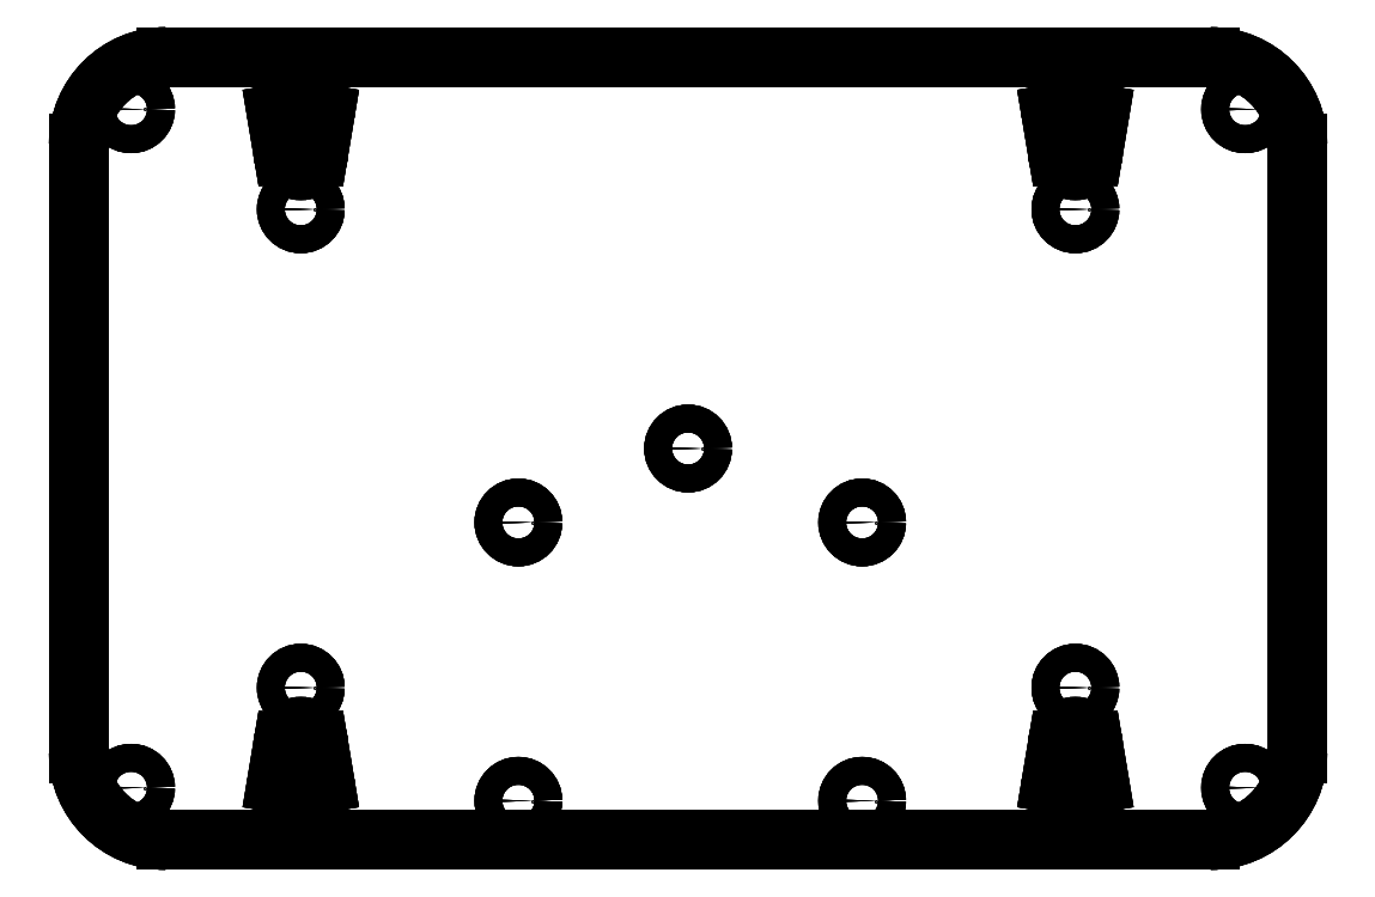
<metadata>
{"format":"dxf","ext":"dxf","renderer":"ezdxf+matplotlib","layout":"modelspace","background":"white","min_lineweight":24,"dpi":150}
</metadata>
<code>
0
SECTION
2
ENTITIES
0
LINE
8
Body
10
-60
20
45
30
0
11
60
21
45
31
0
0
ARC
8
Body
10
-60
20
35
30
0
40
10
50
90
51
180
0
ARC
8
Body
10
60
20
35
30
0
40
10
50
0
51
90
0
LINE
8
Body
10
-70
20
-35
30
0
11
-70
21
35
31
0
0
LINE
8
Body
10
70
20
35
30
0
11
70
21
-35
31
0
0
ARC
8
Body
10
-60
20
-35
30
0
40
10
50
180
51
-90
0
ARC
8
Body
10
60
20
-35
30
0
40
10
50
-90
51
0
0
LINE
8
Body
10
60
20
-45
30
0
11
-60
21
-45
31
0
0
CIRCLE
8
Body
10
-64
20
-39
40
1.6
0
ARC
8
Body
10
-44.5
20
-38.5
30
0
40
2.75
50
-177.6
51
-2.407
0
ARC
8
Body
10
-46.25
20
-38.57
30
0
40
1
50
170.5
51
-177.6
0
ARC
8
Body
10
-42.75
20
-38.57
30
0
40
1
50
-2.407
51
9.462
0
LINE
8
Body
10
-46.51
20
-34.07
30
0
11
-47.23
21
-38.41
31
0
0
LINE
8
Body
10
-41.77
20
-38.41
30
0
11
-42.49
21
-34.07
31
0
0
ARC
8
Body
10
-47.5
20
-33.91
30
0
40
1
50
-9.462
51
-1.739
0
ARC
8
Body
10
-41.5
20
-33.91
30
0
40
1
50
-178.3
51
-170.5
0
ARC
8
Body
10
-44.5
20
-34
30
0
40
2
50
1.739
51
178.3
0
CIRCLE
8
Body
10
-44.5
20
-27.5
40
1.6
0
CIRCLE
8
Body
10
-19.5
20
-40.5
40
1.6
0
CIRCLE
8
Body
10
-19.5
20
-8.5
40
1.6
0
CIRCLE
8
Body
10
20
20
-40.5
40
1.6
0
ARC
8
Body
10
44.5
20
-34
30
0
40
2
50
1.739
51
178.3
0
ARC
8
Body
10
47.5
20
-33.91
30
0
40
1
50
-178.3
51
-170.5
0
ARC
8
Body
10
41.5
20
-33.91
30
0
40
1
50
-9.462
51
-1.739
0
LINE
8
Body
10
47.23
20
-38.41
30
0
11
46.51
21
-34.07
31
0
0
LINE
8
Body
10
42.49
20
-34.07
30
0
11
41.77
21
-38.41
31
0
0
ARC
8
Body
10
46.25
20
-38.57
30
0
40
1
50
-2.407
51
9.462
0
ARC
8
Body
10
42.75
20
-38.57
30
0
40
1
50
170.5
51
-177.6
0
ARC
8
Body
10
44.5
20
-38.5
30
0
40
2.75
50
-177.6
51
-2.407
0
CIRCLE
8
Body
10
64
20
-39
40
1.6
0
CIRCLE
8
Body
10
44.5
20
-27.5
40
1.6
0
CIRCLE
8
Body
10
20
20
-8.5
40
1.6
0
CIRCLE
8
Body
10
-44.5
20
27.5
40
1.6
0
CIRCLE
8
Body
10
-64
20
39
40
1.6
0
ARC
8
Body
10
-44.5
20
38.5
30
0
40
2.75
50
2.407
51
177.6
0
ARC
8
Body
10
-42.75
20
38.57
30
0
40
1
50
-9.462
51
2.407
0
ARC
8
Body
10
-46.25
20
38.57
30
0
40
1
50
177.6
51
-170.5
0
LINE
8
Body
10
-42.49
20
34.07
30
0
11
-41.77
21
38.41
31
0
0
LINE
8
Body
10
-46.51
20
34.07
30
0
11
-47.23
21
38.41
31
0
0
ARC
8
Body
10
-41.5
20
33.91
30
0
40
1
50
170.5
51
178.3
0
ARC
8
Body
10
-47.5
20
33.91
30
0
40
1
50
1.739
51
9.462
0
ARC
8
Body
10
-44.5
20
34
30
0
40
2
50
-178.3
51
-1.739
0
CIRCLE
8
Body
10
0
20
0
40
1.6
0
CIRCLE
8
Body
10
44.5
20
27.5
40
1.6
0
LINE
8
Body
10
46.51
20
34.07
30
0
11
47.23
21
38.41
31
0
0
ARC
8
Body
10
47.5
20
33.91
30
0
40
1
50
170.5
51
178.3
0
ARC
8
Body
10
46.25
20
38.57
30
0
40
1
50
-9.462
51
2.407
0
ARC
8
Body
10
44.5
20
34
30
0
40
2
50
-178.3
51
-1.739
0
ARC
8
Body
10
44.5
20
38.5
30
0
40
2.75
50
2.407
51
177.6
0
ARC
8
Body
10
41.5
20
33.91
30
0
40
1
50
1.739
51
9.462
0
ARC
8
Body
10
42.75
20
38.57
30
0
40
1
50
177.6
51
-170.5
0
LINE
8
Body
10
42.49
20
34.07
30
0
11
41.77
21
38.41
31
0
0
CIRCLE
8
Body
10
64
20
39
40
1.6
0
LINE
8
Body
10
-60
20
45
30
0
11
60
21
45
31
0
0
LINE
8
Body
10
-60
20
45
30
0
11
-60
21
45
31
2
0
LINE
8
Body
10
60
20
45
30
0
11
60
21
45
31
2
0
LINE
8
Body
10
-60
20
45
30
2
11
60
21
45
31
2
0
ARC
8
Body
10
-60
20
35
30
0
40
10
50
90
51
180
0
LINE
8
Body
10
-60
20
45
30
0
11
-60
21
45
31
2
0
LINE
8
Body
10
-70
20
35
30
0
11
-70
21
35
31
2
0
ARC
8
Body
10
-60
20
35
30
2
40
10
50
90
51
180
0
ARC
8
Body
10
60
20
35
30
0
40
10
50
0
51
90
0
LINE
8
Body
10
60
20
45
30
0
11
60
21
45
31
2
0
LINE
8
Body
10
70
20
35
30
0
11
70
21
35
31
2
0
ARC
8
Body
10
60
20
35
30
2
40
10
50
0
51
90
0
LINE
8
Body
10
-70
20
-35
30
0
11
-70
21
35
31
0
0
LINE
8
Body
10
-70
20
-35
30
0
11
-70
21
-35
31
2
0
LINE
8
Body
10
-70
20
35
30
0
11
-70
21
35
31
2
0
LINE
8
Body
10
-70
20
-35
30
2
11
-70
21
35
31
2
0
LINE
8
Body
10
70
20
35
30
0
11
70
21
-35
31
0
0
LINE
8
Body
10
70
20
35
30
0
11
70
21
35
31
2
0
LINE
8
Body
10
70
20
-35
30
0
11
70
21
-35
31
2
0
LINE
8
Body
10
70
20
35
30
2
11
70
21
-35
31
2
0
ARC
8
Body
10
-60
20
-35
30
0
40
10
50
180
51
-90
0
LINE
8
Body
10
-60
20
-45
30
0
11
-60
21
-45
31
2
0
LINE
8
Body
10
-70
20
-35
30
0
11
-70
21
-35
31
2
0
ARC
8
Body
10
-60
20
-35
30
2
40
10
50
180
51
-90
0
ARC
8
Body
10
60
20
-35
30
0
40
10
50
-90
51
0
0
LINE
8
Body
10
70
20
-35
30
0
11
70
21
-35
31
2
0
LINE
8
Body
10
60
20
-45
30
0
11
60
21
-45
31
2
0
ARC
8
Body
10
60
20
-35
30
2
40
10
50
-90
51
0
0
LINE
8
Body
10
60
20
-45
30
0
11
-60
21
-45
31
0
0
LINE
8
Body
10
60
20
-45
30
0
11
60
21
-45
31
2
0
LINE
8
Body
10
-60
20
-45
30
0
11
-60
21
-45
31
2
0
LINE
8
Body
10
60
20
-45
30
2
11
-60
21
-45
31
2
0
LINE
8
Body
10
-62.4
20
-39
30
0
11
-62.4
21
-39
31
2
0
LINE
8
Body
10
-62.4
20
-39
30
0
11
-62.4
21
-39
31
2
0
CIRCLE
8
Body
10
-64
20
-39
40
1.6
0
CIRCLE
8
Body
10
-64
20
-39
40
1.6
0
ARC
8
Body
10
-44.5
20
-38.5
30
2
40
2.75
50
-177.6
51
-2.407
0
LINE
8
Body
10
-47.25
20
-38.62
30
2
11
-47.25
21
-38.62
31
0
0
LINE
8
Body
10
-41.75
20
-38.62
30
2
11
-41.75
21
-38.62
31
0
0
ARC
8
Body
10
-44.5
20
-38.5
30
0
40
2.75
50
-177.6
51
-2.407
0
ARC
8
Body
10
-46.25
20
-38.57
30
2
40
1
50
170.5
51
-177.6
0
LINE
8
Body
10
-47.25
20
-38.62
30
2
11
-47.25
21
-38.62
31
0
0
LINE
8
Body
10
-47.23
20
-38.41
30
2
11
-47.23
21
-38.41
31
0
0
ARC
8
Body
10
-46.25
20
-38.57
30
0
40
1
50
170.5
51
-177.6
0
ARC
8
Body
10
-42.75
20
-38.57
30
2
40
1
50
-2.407
51
9.462
0
LINE
8
Body
10
-41.75
20
-38.62
30
2
11
-41.75
21
-38.62
31
0
0
LINE
8
Body
10
-41.77
20
-38.41
30
2
11
-41.77
21
-38.41
31
0
0
ARC
8
Body
10
-42.75
20
-38.57
30
0
40
1
50
-2.407
51
9.462
0
LINE
8
Body
10
-46.51
20
-34.07
30
2
11
-47.23
21
-38.41
31
2
0
LINE
8
Body
10
-46.51
20
-34.07
30
2
11
-46.51
21
-34.07
31
0
0
LINE
8
Body
10
-47.23
20
-38.41
30
2
11
-47.23
21
-38.41
31
0
0
LINE
8
Body
10
-46.51
20
-34.07
30
0
11
-47.23
21
-38.41
31
0
0
LINE
8
Body
10
-41.77
20
-38.41
30
2
11
-42.49
21
-34.07
31
2
0
LINE
8
Body
10
-41.77
20
-38.41
30
2
11
-41.77
21
-38.41
31
0
0
LINE
8
Body
10
-42.49
20
-34.07
30
2
11
-42.49
21
-34.07
31
0
0
LINE
8
Body
10
-41.77
20
-38.41
30
0
11
-42.49
21
-34.07
31
0
0
ARC
8
Body
10
-47.5
20
-33.91
30
2
40
1
50
-9.462
51
-1.739
0
LINE
8
Body
10
-46.5
20
-33.94
30
2
11
-46.5
21
-33.94
31
0
0
LINE
8
Body
10
-46.51
20
-34.07
30
2
11
-46.51
21
-34.07
31
0
0
ARC
8
Body
10
-47.5
20
-33.91
30
0
40
1
50
-9.462
51
-1.739
0
ARC
8
Body
10
-41.5
20
-33.91
30
2
40
1
50
-178.3
51
-170.5
0
LINE
8
Body
10
-42.49
20
-34.07
30
2
11
-42.49
21
-34.07
31
0
0
LINE
8
Body
10
-42.5
20
-33.94
30
2
11
-42.5
21
-33.94
31
0
0
ARC
8
Body
10
-41.5
20
-33.91
30
0
40
1
50
-178.3
51
-170.5
0
ARC
8
Body
10
-44.5
20
-34
30
2
40
2
50
1.739
51
178.3
0
LINE
8
Body
10
-42.5
20
-33.94
30
2
11
-42.5
21
-33.94
31
0
0
LINE
8
Body
10
-46.5
20
-33.94
30
2
11
-46.5
21
-33.94
31
0
0
ARC
8
Body
10
-44.5
20
-34
30
0
40
2
50
1.739
51
178.3
0
LINE
8
Body
10
-42.9
20
-27.5
30
2
11
-42.9
21
-27.5
31
0
0
LINE
8
Body
10
-42.9
20
-27.5
30
2
11
-42.9
21
-27.5
31
0
0
CIRCLE
8
Body
10
-44.5
20
-27.5
40
1.6
0
CIRCLE
8
Body
10
-44.5
20
-27.5
40
1.6
0
CIRCLE
8
Body
10
-19.5
20
-40.5
40
1.6
0
LINE
8
Body
10
-17.9
20
-40.5
30
2
11
-17.9
21
-40.5
31
0
0
CIRCLE
8
Body
10
-19.5
20
-40.5
40
1.6
0
LINE
8
Body
10
-17.9
20
-40.5
30
2
11
-17.9
21
-40.5
31
0
0
CIRCLE
8
Body
10
-19.5
20
-8.5
40
1.6
0
LINE
8
Body
10
-17.9
20
-8.5
30
2
11
-17.9
21
-8.5
31
0
0
CIRCLE
8
Body
10
-19.5
20
-8.5
40
1.6
0
LINE
8
Body
10
-17.9
20
-8.5
30
2
11
-17.9
21
-8.5
31
0
0
CIRCLE
8
Body
10
20
20
-40.5
40
1.6
0
LINE
8
Body
10
21.6
20
-40.5
30
2
11
21.6
21
-40.5
31
0
0
CIRCLE
8
Body
10
20
20
-40.5
40
1.6
0
LINE
8
Body
10
21.6
20
-40.5
30
2
11
21.6
21
-40.5
31
0
0
ARC
8
Body
10
44.5
20
-34
30
2
40
2
50
1.739
51
178.3
0
LINE
8
Body
10
46.5
20
-33.94
30
2
11
46.5
21
-33.94
31
0
0
LINE
8
Body
10
42.5
20
-33.94
30
2
11
42.5
21
-33.94
31
0
0
ARC
8
Body
10
44.5
20
-34
30
0
40
2
50
1.739
51
178.3
0
ARC
8
Body
10
47.5
20
-33.91
30
2
40
1
50
-178.3
51
-170.5
0
LINE
8
Body
10
46.5
20
-33.94
30
2
11
46.5
21
-33.94
31
0
0
LINE
8
Body
10
46.51
20
-34.07
30
2
11
46.51
21
-34.07
31
0
0
ARC
8
Body
10
47.5
20
-33.91
30
0
40
1
50
-178.3
51
-170.5
0
ARC
8
Body
10
41.5
20
-33.91
30
2
40
1
50
-9.462
51
-1.739
0
LINE
8
Body
10
42.5
20
-33.94
30
2
11
42.5
21
-33.94
31
0
0
LINE
8
Body
10
42.49
20
-34.07
30
2
11
42.49
21
-34.07
31
0
0
ARC
8
Body
10
41.5
20
-33.91
30
0
40
1
50
-9.462
51
-1.739
0
LINE
8
Body
10
47.23
20
-38.41
30
2
11
46.51
21
-34.07
31
2
0
LINE
8
Body
10
47.23
20
-38.41
30
2
11
47.23
21
-38.41
31
0
0
LINE
8
Body
10
46.51
20
-34.07
30
2
11
46.51
21
-34.07
31
0
0
LINE
8
Body
10
47.23
20
-38.41
30
0
11
46.51
21
-34.07
31
0
0
LINE
8
Body
10
42.49
20
-34.07
30
2
11
41.77
21
-38.41
31
2
0
LINE
8
Body
10
42.49
20
-34.07
30
2
11
42.49
21
-34.07
31
0
0
LINE
8
Body
10
41.77
20
-38.41
30
2
11
41.77
21
-38.41
31
0
0
LINE
8
Body
10
42.49
20
-34.07
30
0
11
41.77
21
-38.41
31
0
0
ARC
8
Body
10
46.25
20
-38.57
30
2
40
1
50
-2.407
51
9.462
0
LINE
8
Body
10
47.25
20
-38.62
30
2
11
47.25
21
-38.62
31
0
0
LINE
8
Body
10
47.23
20
-38.41
30
2
11
47.23
21
-38.41
31
0
0
ARC
8
Body
10
46.25
20
-38.57
30
0
40
1
50
-2.407
51
9.462
0
ARC
8
Body
10
42.75
20
-38.57
30
2
40
1
50
170.5
51
-177.6
0
LINE
8
Body
10
41.77
20
-38.41
30
2
11
41.77
21
-38.41
31
0
0
LINE
8
Body
10
41.75
20
-38.62
30
2
11
41.75
21
-38.62
31
0
0
ARC
8
Body
10
42.75
20
-38.57
30
0
40
1
50
170.5
51
-177.6
0
ARC
8
Body
10
44.5
20
-38.5
30
2
40
2.75
50
-177.6
51
-2.407
0
LINE
8
Body
10
41.75
20
-38.62
30
2
11
41.75
21
-38.62
31
0
0
LINE
8
Body
10
47.25
20
-38.62
30
2
11
47.25
21
-38.62
31
0
0
ARC
8
Body
10
44.5
20
-38.5
30
0
40
2.75
50
-177.6
51
-2.407
0
LINE
8
Body
10
65.6
20
-39
30
0
11
65.6
21
-39
31
2
0
LINE
8
Body
10
65.6
20
-39
30
0
11
65.6
21
-39
31
2
0
CIRCLE
8
Body
10
64
20
-39
40
1.6
0
CIRCLE
8
Body
10
64
20
-39
40
1.6
0
LINE
8
Body
10
46.1
20
-27.5
30
2
11
46.1
21
-27.5
31
0
0
LINE
8
Body
10
46.1
20
-27.5
30
2
11
46.1
21
-27.5
31
0
0
CIRCLE
8
Body
10
44.5
20
-27.5
40
1.6
0
CIRCLE
8
Body
10
44.5
20
-27.5
40
1.6
0
CIRCLE
8
Body
10
20
20
-8.5
40
1.6
0
LINE
8
Body
10
21.6
20
-8.5
30
2
11
21.6
21
-8.5
31
0
0
CIRCLE
8
Body
10
20
20
-8.5
40
1.6
0
LINE
8
Body
10
21.6
20
-8.5
30
2
11
21.6
21
-8.5
31
0
0
LINE
8
Body
10
-42.9
20
27.5
30
2
11
-42.9
21
27.5
31
0
0
LINE
8
Body
10
-42.9
20
27.5
30
2
11
-42.9
21
27.5
31
0
0
CIRCLE
8
Body
10
-44.5
20
27.5
40
1.6
0
CIRCLE
8
Body
10
-44.5
20
27.5
40
1.6
0
LINE
8
Body
10
-62.4
20
39
30
0
11
-62.4
21
39
31
2
0
LINE
8
Body
10
-62.4
20
39
30
0
11
-62.4
21
39
31
2
0
CIRCLE
8
Body
10
-64
20
39
40
1.6
0
CIRCLE
8
Body
10
-64
20
39
40
1.6
0
ARC
8
Body
10
-44.5
20
38.5
30
2
40
2.75
50
2.407
51
177.6
0
LINE
8
Body
10
-41.75
20
38.62
30
2
11
-41.75
21
38.62
31
0
0
LINE
8
Body
10
-47.25
20
38.62
30
2
11
-47.25
21
38.62
31
0
0
ARC
8
Body
10
-44.5
20
38.5
30
0
40
2.75
50
2.407
51
177.6
0
ARC
8
Body
10
-42.75
20
38.57
30
2
40
1
50
-9.462
51
2.407
0
LINE
8
Body
10
-41.75
20
38.62
30
2
11
-41.75
21
38.62
31
0
0
LINE
8
Body
10
-41.77
20
38.41
30
2
11
-41.77
21
38.41
31
0
0
ARC
8
Body
10
-42.75
20
38.57
30
0
40
1
50
-9.462
51
2.407
0
ARC
8
Body
10
-46.25
20
38.57
30
2
40
1
50
177.6
51
-170.5
0
LINE
8
Body
10
-47.25
20
38.62
30
2
11
-47.25
21
38.62
31
0
0
LINE
8
Body
10
-47.23
20
38.41
30
2
11
-47.23
21
38.41
31
0
0
ARC
8
Body
10
-46.25
20
38.57
30
0
40
1
50
177.6
51
-170.5
0
LINE
8
Body
10
-42.49
20
34.07
30
2
11
-41.77
21
38.41
31
2
0
LINE
8
Body
10
-42.49
20
34.07
30
2
11
-42.49
21
34.07
31
0
0
LINE
8
Body
10
-41.77
20
38.41
30
2
11
-41.77
21
38.41
31
0
0
LINE
8
Body
10
-42.49
20
34.07
30
0
11
-41.77
21
38.41
31
0
0
LINE
8
Body
10
-46.51
20
34.07
30
2
11
-47.23
21
38.41
31
2
0
LINE
8
Body
10
-46.51
20
34.07
30
2
11
-46.51
21
34.07
31
0
0
LINE
8
Body
10
-47.23
20
38.41
30
2
11
-47.23
21
38.41
31
0
0
LINE
8
Body
10
-46.51
20
34.07
30
0
11
-47.23
21
38.41
31
0
0
ARC
8
Body
10
-41.5
20
33.91
30
2
40
1
50
170.5
51
178.3
0
LINE
8
Body
10
-42.5
20
33.94
30
2
11
-42.5
21
33.94
31
0
0
LINE
8
Body
10
-42.49
20
34.07
30
2
11
-42.49
21
34.07
31
0
0
ARC
8
Body
10
-41.5
20
33.91
30
0
40
1
50
170.5
51
178.3
0
ARC
8
Body
10
-47.5
20
33.91
30
2
40
1
50
1.739
51
9.462
0
LINE
8
Body
10
-46.51
20
34.07
30
2
11
-46.51
21
34.07
31
0
0
LINE
8
Body
10
-46.5
20
33.94
30
2
11
-46.5
21
33.94
31
0
0
ARC
8
Body
10
-47.5
20
33.91
30
0
40
1
50
1.739
51
9.462
0
ARC
8
Body
10
-44.5
20
34
30
2
40
2
50
-178.3
51
-1.739
0
LINE
8
Body
10
-46.5
20
33.94
30
2
11
-46.5
21
33.94
31
0
0
LINE
8
Body
10
-42.5
20
33.94
30
2
11
-42.5
21
33.94
31
0
0
ARC
8
Body
10
-44.5
20
34
30
0
40
2
50
-178.3
51
-1.739
0
CIRCLE
8
Body
10
0
20
0
40
1.6
0
LINE
8
Body
10
1.6
20
0
30
2
11
1.6
21
0
31
0
0
CIRCLE
8
Body
10
0
20
0
40
1.6
0
LINE
8
Body
10
1.6
20
0
30
2
11
1.6
21
0
31
0
0
LINE
8
Body
10
46.1
20
27.5
30
2
11
46.1
21
27.5
31
0
0
LINE
8
Body
10
46.1
20
27.5
30
2
11
46.1
21
27.5
31
0
0
CIRCLE
8
Body
10
44.5
20
27.5
40
1.6
0
CIRCLE
8
Body
10
44.5
20
27.5
40
1.6
0
LINE
8
Body
10
46.51
20
34.07
30
2
11
47.23
21
38.41
31
2
0
LINE
8
Body
10
46.51
20
34.07
30
2
11
46.51
21
34.07
31
0
0
LINE
8
Body
10
47.23
20
38.41
30
2
11
47.23
21
38.41
31
0
0
LINE
8
Body
10
46.51
20
34.07
30
0
11
47.23
21
38.41
31
0
0
ARC
8
Body
10
47.5
20
33.91
30
2
40
1
50
170.5
51
178.3
0
LINE
8
Body
10
46.51
20
34.07
30
2
11
46.51
21
34.07
31
0
0
LINE
8
Body
10
46.5
20
33.94
30
2
11
46.5
21
33.94
31
0
0
ARC
8
Body
10
47.5
20
33.91
30
0
40
1
50
170.5
51
178.3
0
ARC
8
Body
10
46.25
20
38.57
30
2
40
1
50
-9.462
51
2.407
0
LINE
8
Body
10
47.23
20
38.41
30
2
11
47.23
21
38.41
31
0
0
LINE
8
Body
10
47.25
20
38.62
30
2
11
47.25
21
38.62
31
0
0
ARC
8
Body
10
46.25
20
38.57
30
0
40
1
50
-9.462
51
2.407
0
ARC
8
Body
10
44.5
20
34
30
2
40
2
50
-178.3
51
-1.739
0
LINE
8
Body
10
42.5
20
33.94
30
2
11
42.5
21
33.94
31
0
0
LINE
8
Body
10
46.5
20
33.94
30
2
11
46.5
21
33.94
31
0
0
ARC
8
Body
10
44.5
20
34
30
0
40
2
50
-178.3
51
-1.739
0
ARC
8
Body
10
44.5
20
38.5
30
2
40
2.75
50
2.407
51
177.6
0
LINE
8
Body
10
47.25
20
38.62
30
2
11
47.25
21
38.62
31
0
0
LINE
8
Body
10
41.75
20
38.62
30
2
11
41.75
21
38.62
31
0
0
ARC
8
Body
10
44.5
20
38.5
30
0
40
2.75
50
2.407
51
177.6
0
ARC
8
Body
10
41.5
20
33.91
30
2
40
1
50
1.739
51
9.462
0
LINE
8
Body
10
42.49
20
34.07
30
2
11
42.49
21
34.07
31
0
0
LINE
8
Body
10
42.5
20
33.94
30
2
11
42.5
21
33.94
31
0
0
ARC
8
Body
10
41.5
20
33.91
30
0
40
1
50
1.739
51
9.462
0
ARC
8
Body
10
42.75
20
38.57
30
2
40
1
50
177.6
51
-170.5
0
LINE
8
Body
10
41.75
20
38.62
30
2
11
41.75
21
38.62
31
0
0
LINE
8
Body
10
41.77
20
38.41
30
2
11
41.77
21
38.41
31
0
0
ARC
8
Body
10
42.75
20
38.57
30
0
40
1
50
177.6
51
-170.5
0
LINE
8
Body
10
42.49
20
34.07
30
2
11
41.77
21
38.41
31
2
0
LINE
8
Body
10
42.49
20
34.07
30
2
11
42.49
21
34.07
31
0
0
LINE
8
Body
10
41.77
20
38.41
30
2
11
41.77
21
38.41
31
0
0
LINE
8
Body
10
42.49
20
34.07
30
0
11
41.77
21
38.41
31
0
0
LINE
8
Body
10
65.6
20
39
30
0
11
65.6
21
39
31
2
0
LINE
8
Body
10
65.6
20
39
30
0
11
65.6
21
39
31
2
0
CIRCLE
8
Body
10
64
20
39
40
1.6
0
CIRCLE
8
Body
10
64
20
39
40
1.6
0
LINE
8
Body
10
-60
20
45
30
2
11
60
21
45
31
2
0
ARC
8
Body
10
-60
20
35
30
2
40
10
50
90
51
180
0
ARC
8
Body
10
60
20
35
30
2
40
10
50
0
51
90
0
LINE
8
Body
10
-70
20
-35
30
2
11
-70
21
35
31
2
0
LINE
8
Body
10
70
20
35
30
2
11
70
21
-35
31
2
0
ARC
8
Body
10
-60
20
-35
30
2
40
10
50
180
51
-90
0
ARC
8
Body
10
60
20
-35
30
2
40
10
50
-90
51
0
0
LINE
8
Body
10
60
20
-45
30
2
11
-60
21
-45
31
2
0
CIRCLE
8
Body
10
-64
20
-39
40
1.6
0
ARC
8
Body
10
-44.5
20
-38.5
30
2
40
2.75
50
-177.6
51
-2.407
0
ARC
8
Body
10
-46.25
20
-38.57
30
2
40
1
50
170.5
51
-177.6
0
ARC
8
Body
10
-42.75
20
-38.57
30
2
40
1
50
-2.407
51
9.462
0
LINE
8
Body
10
-46.51
20
-34.07
30
2
11
-47.23
21
-38.41
31
2
0
LINE
8
Body
10
-41.77
20
-38.41
30
2
11
-42.49
21
-34.07
31
2
0
ARC
8
Body
10
-47.5
20
-33.91
30
2
40
1
50
-9.462
51
-1.739
0
ARC
8
Body
10
-41.5
20
-33.91
30
2
40
1
50
-178.3
51
-170.5
0
ARC
8
Body
10
-44.5
20
-34
30
2
40
2
50
1.739
51
178.3
0
CIRCLE
8
Body
10
-44.5
20
-27.5
40
1.6
0
CIRCLE
8
Body
10
-19.5
20
-40.5
40
1.6
0
CIRCLE
8
Body
10
-19.5
20
-8.5
40
1.6
0
CIRCLE
8
Body
10
20
20
-40.5
40
1.6
0
ARC
8
Body
10
44.5
20
-34
30
2
40
2
50
1.739
51
178.3
0
ARC
8
Body
10
47.5
20
-33.91
30
2
40
1
50
-178.3
51
-170.5
0
ARC
8
Body
10
41.5
20
-33.91
30
2
40
1
50
-9.462
51
-1.739
0
LINE
8
Body
10
47.23
20
-38.41
30
2
11
46.51
21
-34.07
31
2
0
LINE
8
Body
10
42.49
20
-34.07
30
2
11
41.77
21
-38.41
31
2
0
ARC
8
Body
10
46.25
20
-38.57
30
2
40
1
50
-2.407
51
9.462
0
ARC
8
Body
10
42.75
20
-38.57
30
2
40
1
50
170.5
51
-177.6
0
ARC
8
Body
10
44.5
20
-38.5
30
2
40
2.75
50
-177.6
51
-2.407
0
CIRCLE
8
Body
10
64
20
-39
40
1.6
0
CIRCLE
8
Body
10
44.5
20
-27.5
40
1.6
0
CIRCLE
8
Body
10
20
20
-8.5
40
1.6
0
CIRCLE
8
Body
10
-44.5
20
27.5
40
1.6
0
CIRCLE
8
Body
10
-64
20
39
40
1.6
0
ARC
8
Body
10
-44.5
20
38.5
30
2
40
2.75
50
2.407
51
177.6
0
ARC
8
Body
10
-42.75
20
38.57
30
2
40
1
50
-9.462
51
2.407
0
ARC
8
Body
10
-46.25
20
38.57
30
2
40
1
50
177.6
51
-170.5
0
LINE
8
Body
10
-42.49
20
34.07
30
2
11
-41.77
21
38.41
31
2
0
LINE
8
Body
10
-46.51
20
34.07
30
2
11
-47.23
21
38.41
31
2
0
ARC
8
Body
10
-41.5
20
33.91
30
2
40
1
50
170.5
51
178.3
0
ARC
8
Body
10
-47.5
20
33.91
30
2
40
1
50
1.739
51
9.462
0
ARC
8
Body
10
-44.5
20
34
30
2
40
2
50
-178.3
51
-1.739
0
CIRCLE
8
Body
10
0
20
0
40
1.6
0
CIRCLE
8
Body
10
44.5
20
27.5
40
1.6
0
LINE
8
Body
10
46.51
20
34.07
30
2
11
47.23
21
38.41
31
2
0
ARC
8
Body
10
47.5
20
33.91
30
2
40
1
50
170.5
51
178.3
0
ARC
8
Body
10
46.25
20
38.57
30
2
40
1
50
-9.462
51
2.407
0
ARC
8
Body
10
44.5
20
34
30
2
40
2
50
-178.3
51
-1.739
0
ARC
8
Body
10
44.5
20
38.5
30
2
40
2.75
50
2.407
51
177.6
0
ARC
8
Body
10
41.5
20
33.91
30
2
40
1
50
1.739
51
9.462
0
ARC
8
Body
10
42.75
20
38.57
30
2
40
1
50
177.6
51
-170.5
0
LINE
8
Body
10
42.49
20
34.07
30
2
11
41.77
21
38.41
31
2
0
CIRCLE
8
Body
10
64
20
39
40
1.6
0
ENDSEC
0
EOF

</code>
